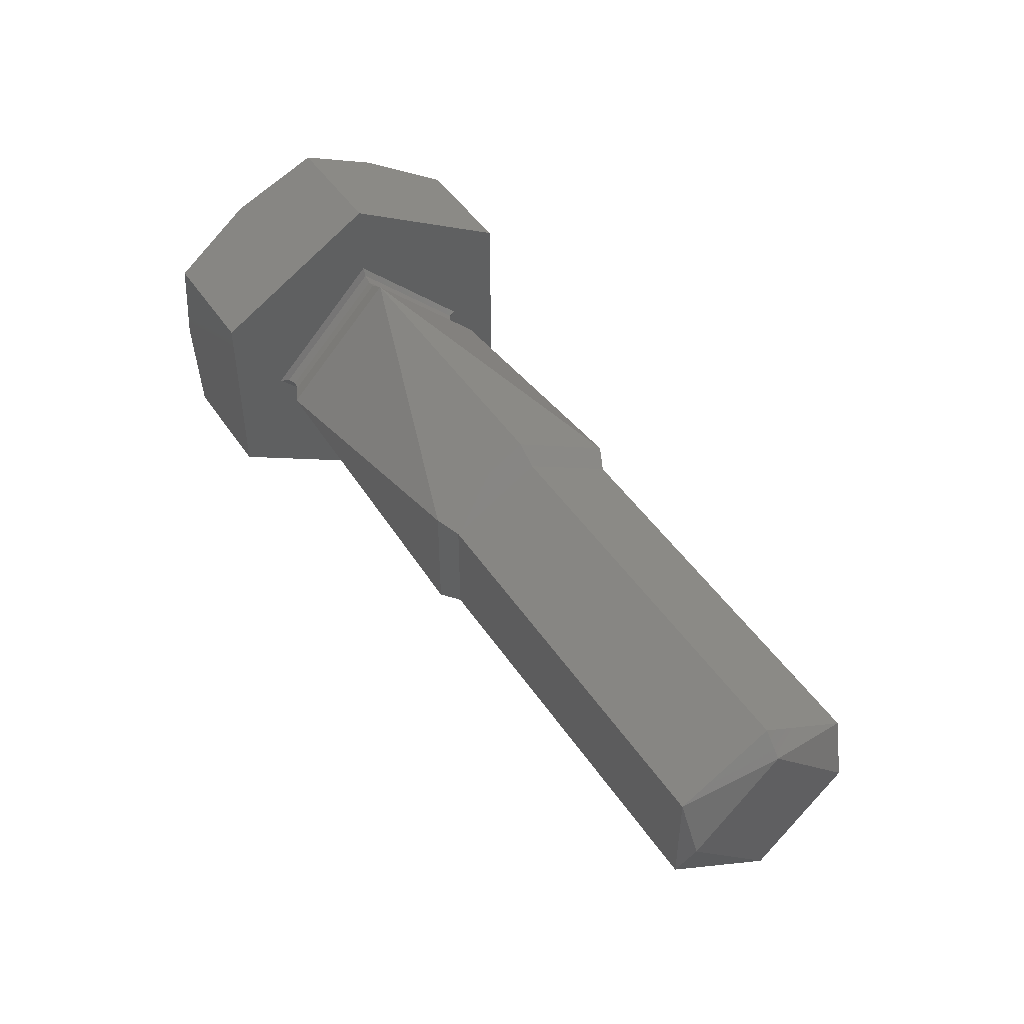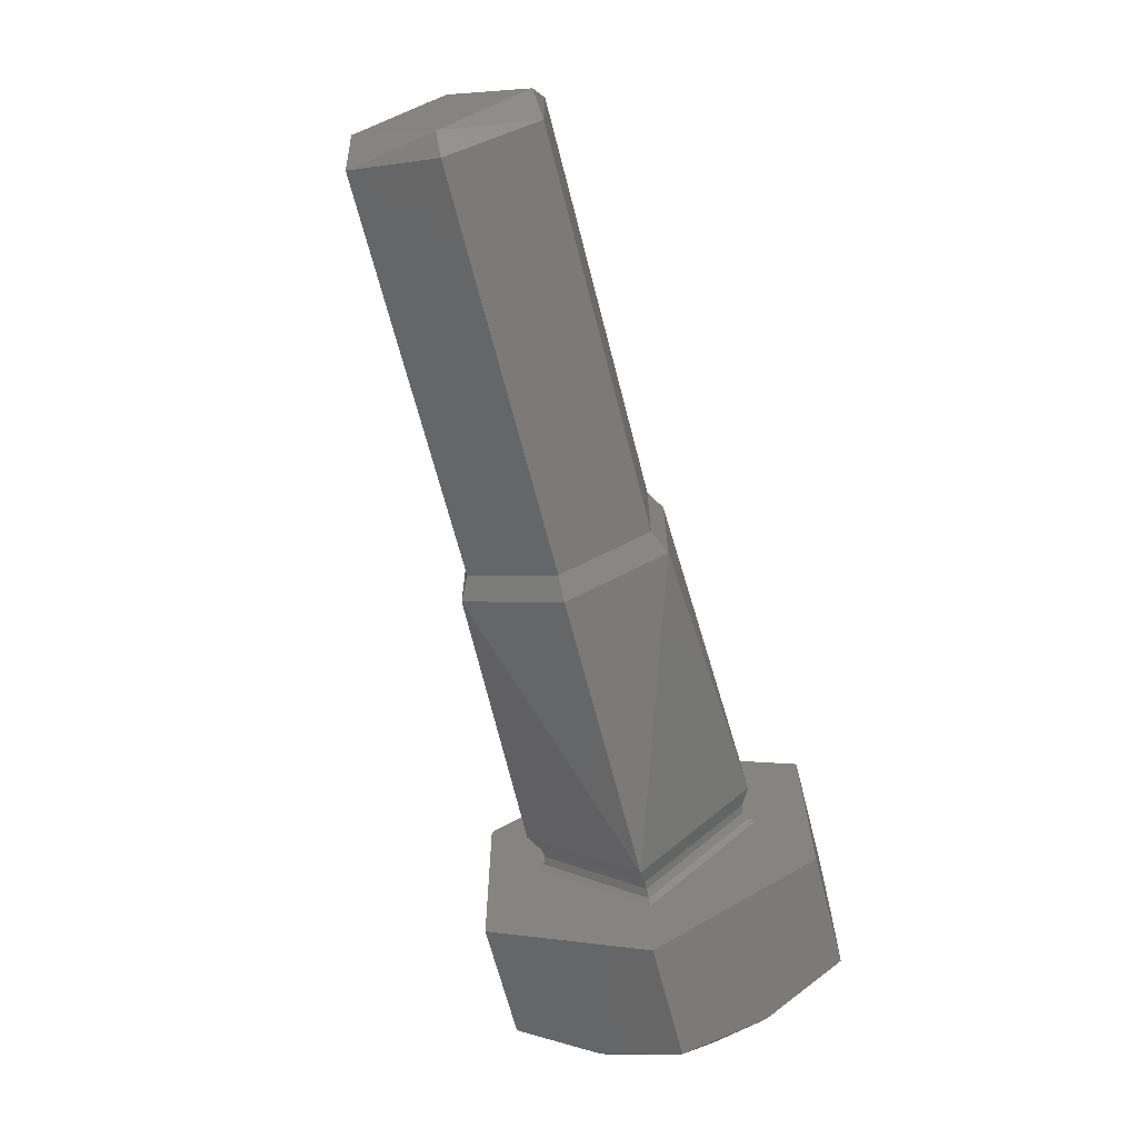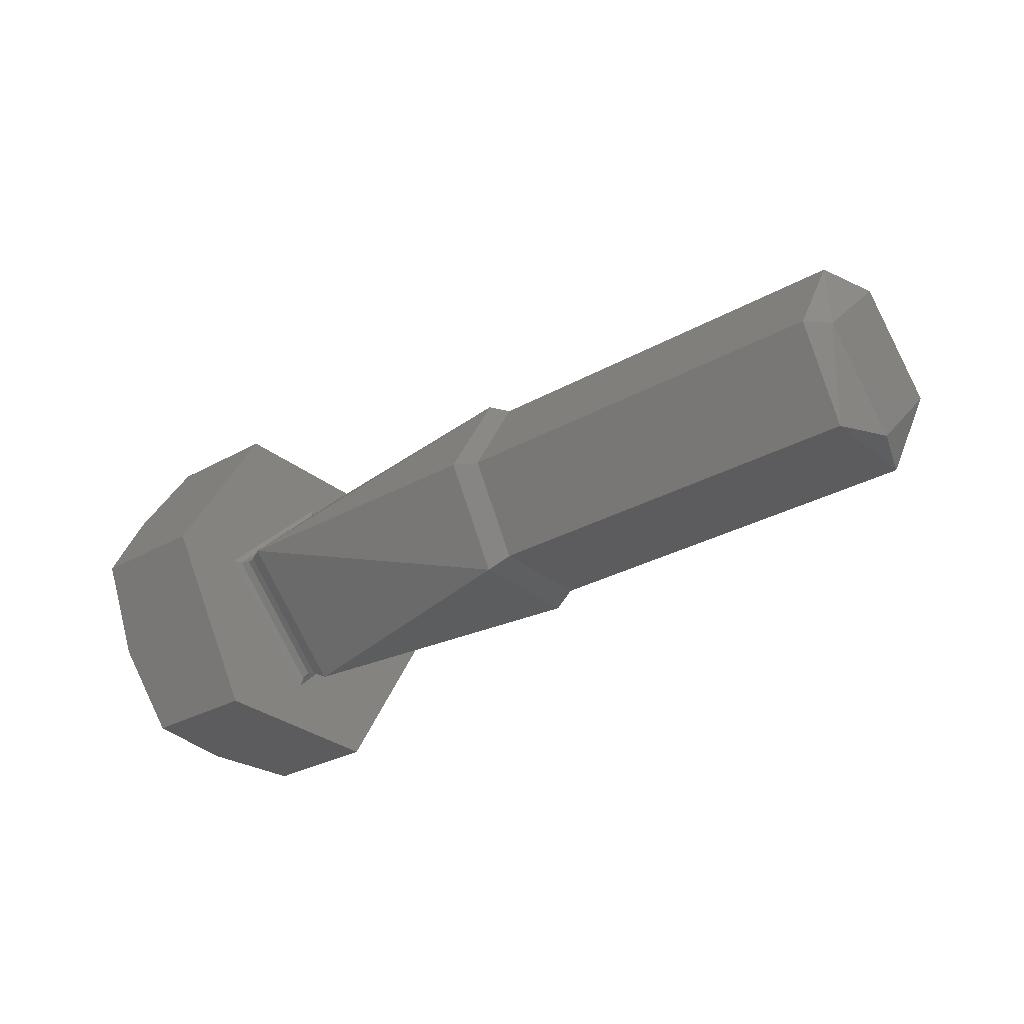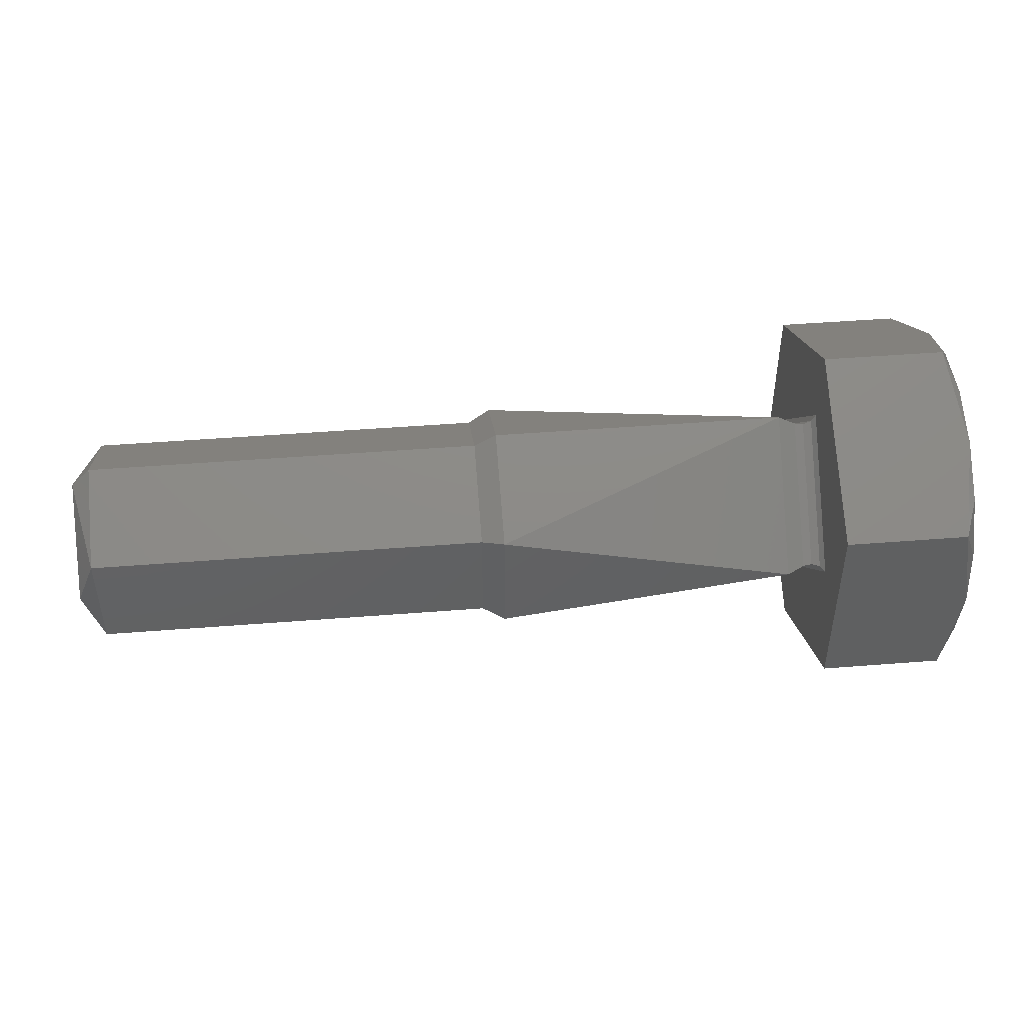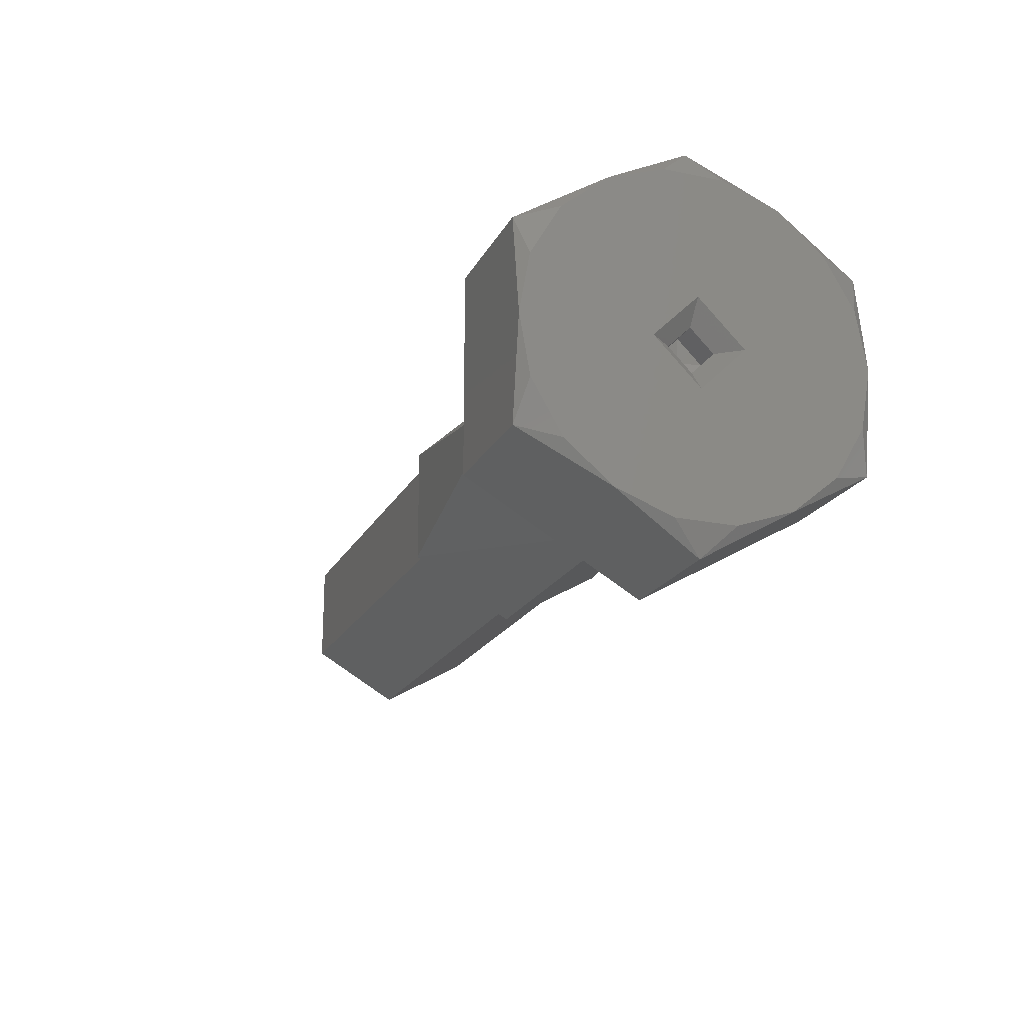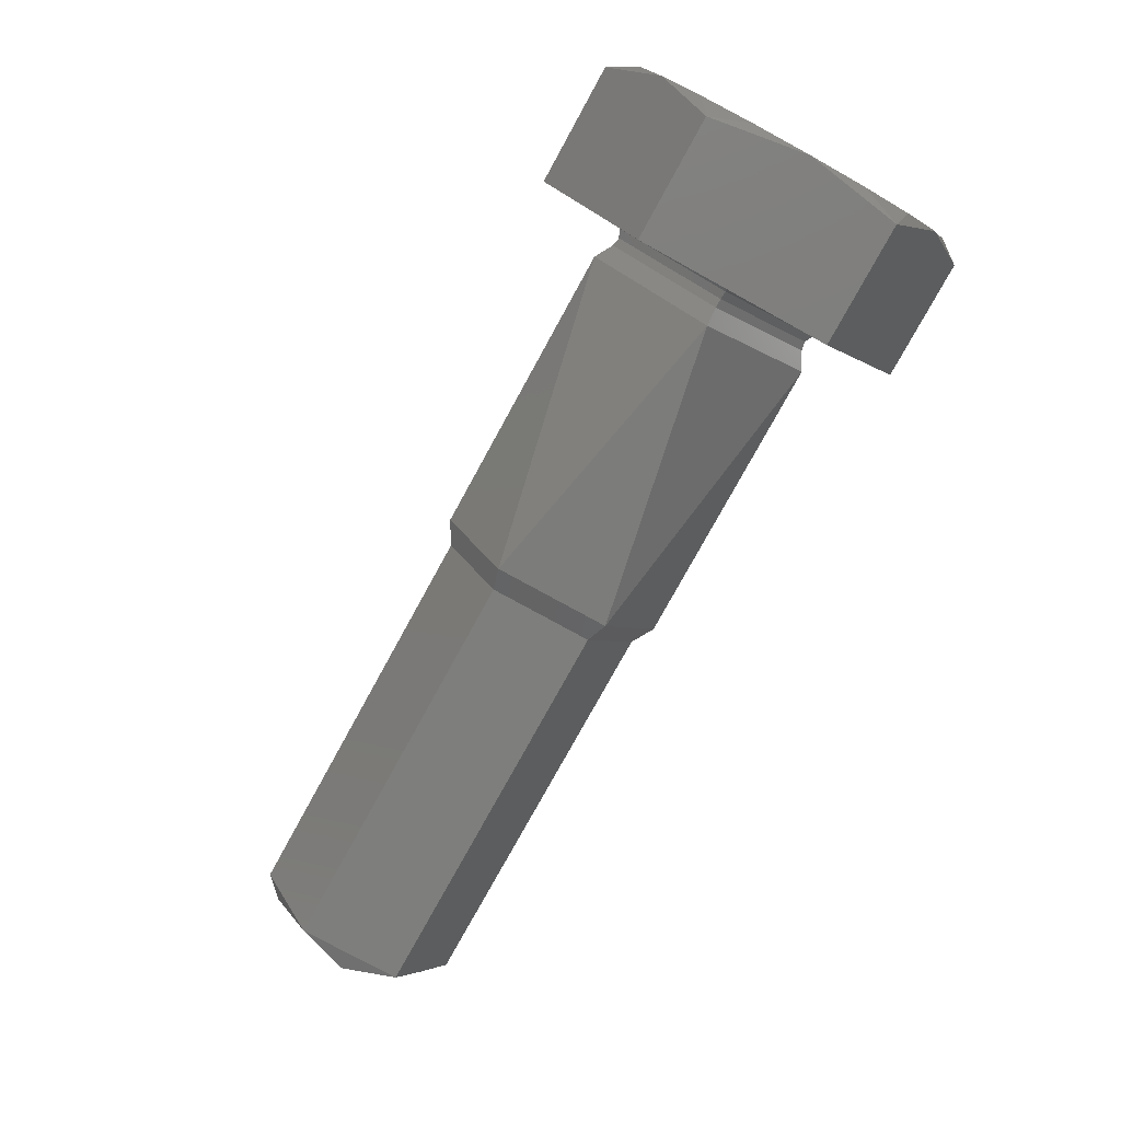
<metadata>
{"format":"stl","ext":"stl","renderer":"f3d","projection":"perspective","resolution":1024,"background":"white","views":[{"elev":46.5,"azim":58.1,"up":"+Z"},{"elev":-66.9,"azim":104.4,"up":"+Z"},{"elev":-29.6,"azim":39.7,"up":"+Y"},{"elev":46.2,"azim":174.8,"up":"+Z"},{"elev":-20.2,"azim":-110.9,"up":"+Z"},{"elev":-78.0,"azim":-118.8,"up":"+Y"}]}
</metadata>
<code>
# stl→obj: 85 verts, 167 faces
v -0.179 0.2902 0.8546
v -0.179 0.287 0.8578
v -0.179 0.2838 0.8546
v -0.179 0.287 0.8513
v -0.1798 0.2835 0.8526
v -0.1798 0.287 0.8506
v -0.1798 0.2835 0.8566
v -0.1798 0.287 0.8586
v -0.1798 0.2905 0.8566
v -0.1798 0.2905 0.8526
v -0.1951 0.287 0.8586
v -0.1951 0.2835 0.8566
v -0.1951 0.2835 0.8526
v -0.1951 0.287 0.8506
v -0.1951 0.2905 0.8526
v -0.1951 0.2905 0.8566
v -0.196 0.2831 0.8523
v -0.196 0.287 0.8501
v -0.196 0.2831 0.8568
v -0.196 0.287 0.8591
v -0.196 0.2909 0.8568
v -0.196 0.2909 0.8523
v -0.2075 0.287 0.8591
v -0.2075 0.2825 0.8546
v -0.2075 0.287 0.8501
v -0.2075 0.2915 0.8546
v -0.2082 0.287 0.8587
v -0.2082 0.2829 0.8546
v -0.2082 0.287 0.8505
v -0.2082 0.2911 0.8546
v -0.2085 0.283 0.8546
v -0.2085 0.287 0.8586
v -0.2088 0.2828 0.8546
v -0.209 0.287 0.8591
v -0.209 0.2825 0.8546
v -0.2088 0.287 0.8588
v -0.2085 0.287 0.8505
v -0.2088 0.287 0.8504
v -0.209 0.287 0.8501
v -0.2085 0.291 0.8546
v -0.2088 0.2912 0.8546
v -0.209 0.2915 0.8546
v -0.209 0.287 0.8621
v -0.209 0.2805 0.8583
v -0.209 0.2805 0.8508
v -0.209 0.2935 0.8583
v -0.209 0.287 0.8471
v -0.209 0.2935 0.8508
v -0.2143 0.2805 0.8546
v -0.2137 0.2805 0.8508
v -0.2137 0.2805 0.8583
v -0.2143 0.2838 0.8489
v -0.2137 0.287 0.8471
v -0.2143 0.2903 0.8489
v -0.2137 0.2935 0.8508
v -0.2143 0.2935 0.8546
v -0.2137 0.2935 0.8583
v -0.2143 0.2903 0.8602
v -0.2137 0.287 0.8621
v -0.2143 0.2838 0.8602
v -0.2143 0.2881 0.861
v -0.2143 0.2859 0.861
v -0.2143 0.2809 0.8524
v -0.2143 0.282 0.8504
v -0.2143 0.282 0.8588
v -0.2143 0.2809 0.8568
v -0.2143 0.2931 0.8568
v -0.2143 0.292 0.8588
v -0.2143 0.292 0.8504
v -0.2143 0.2931 0.8524
v -0.2143 0.2859 0.8482
v -0.2143 0.2881 0.8482
v -0.2143 0.287 0.8563
v -0.2143 0.2853 0.8546
v -0.2143 0.2887 0.8546
v -0.2143 0.287 0.8529
v -0.2136 0.287 0.8537
v -0.2136 0.2862 0.8546
v -0.2136 0.287 0.8554
v -0.2136 0.2878 0.8546
v -0.2127 0.287 0.8537
v -0.2127 0.2862 0.8546
v -0.2127 0.287 0.8554
v -0.2127 0.2878 0.8546
v -0.2125 0.287 0.8546
f 1 2 3
f 1 3 4
f 5 6 4
f 3 5 4
f 7 5 3
f 2 7 3
f 8 7 2
f 9 8 2
f 1 9 2
f 10 9 1
f 4 10 1
f 6 10 4
f 7 8 11
f 7 11 12
f 5 12 13
f 5 7 12
f 6 13 14
f 6 5 13
f 10 14 15
f 10 6 14
f 9 15 16
f 9 10 15
f 8 16 11
f 8 9 16
f 17 18 14
f 17 14 13
f 19 13 12
f 19 17 13
f 20 12 11
f 20 19 12
f 21 11 16
f 21 20 11
f 22 16 15
f 22 21 16
f 18 15 14
f 18 22 15
f 19 20 23
f 19 23 24
f 17 24 25
f 17 19 24
f 18 17 25
f 22 25 26
f 22 18 25
f 21 26 23
f 21 22 26
f 20 21 23
f 24 23 27
f 24 27 28
f 25 28 29
f 25 24 28
f 26 29 30
f 26 25 29
f 23 30 27
f 23 26 30
f 31 27 32
f 31 28 27
f 33 34 35
f 33 32 36
f 33 36 34
f 33 31 32
f 37 29 28
f 37 28 31
f 38 35 39
f 38 31 33
f 38 33 35
f 38 37 31
f 40 32 27
f 40 30 29
f 40 27 30
f 40 29 37
f 41 36 32
f 41 34 36
f 41 39 42
f 41 42 34
f 41 32 40
f 41 38 39
f 41 40 37
f 41 37 38
f 34 43 44
f 34 44 35
f 45 35 44
f 46 43 34
f 39 35 45
f 42 46 34
f 47 39 45
f 48 42 39
f 48 39 47
f 48 46 42
f 45 49 50
f 44 51 49
f 44 49 45
f 47 52 53
f 45 50 52
f 45 52 47
f 48 54 55
f 47 53 54
f 47 54 48
f 46 56 57
f 48 55 56
f 48 56 46
f 43 58 59
f 46 57 58
f 46 58 43
f 44 60 51
f 43 59 60
f 43 60 44
f 59 58 61
f 62 59 61
f 60 59 62
f 50 49 63
f 64 50 63
f 52 50 64
f 51 60 65
f 66 51 65
f 49 51 66
f 57 56 67
f 68 57 67
f 58 57 68
f 55 54 69
f 70 55 69
f 56 55 70
f 53 52 71
f 72 53 71
f 54 53 72
f 73 65 60
f 73 60 62
f 73 62 61
f 73 61 58
f 74 66 65
f 74 49 66
f 74 63 49
f 74 65 73
f 64 63 74
f 68 73 58
f 75 73 68
f 76 64 74
f 52 64 76
f 67 75 68
f 71 52 76
f 56 75 67
f 72 71 76
f 70 75 56
f 54 72 76
f 69 76 75
f 69 54 76
f 69 75 70
f 74 77 76
f 74 78 77
f 73 79 78
f 73 78 74
f 75 80 79
f 75 79 73
f 76 77 80
f 76 80 75
f 78 81 77
f 78 82 81
f 79 83 82
f 79 82 78
f 80 84 83
f 80 83 79
f 77 81 84
f 77 84 80
f 82 85 81
f 83 85 82
f 85 85 83
f 84 85 83
f 81 85 84

</code>
